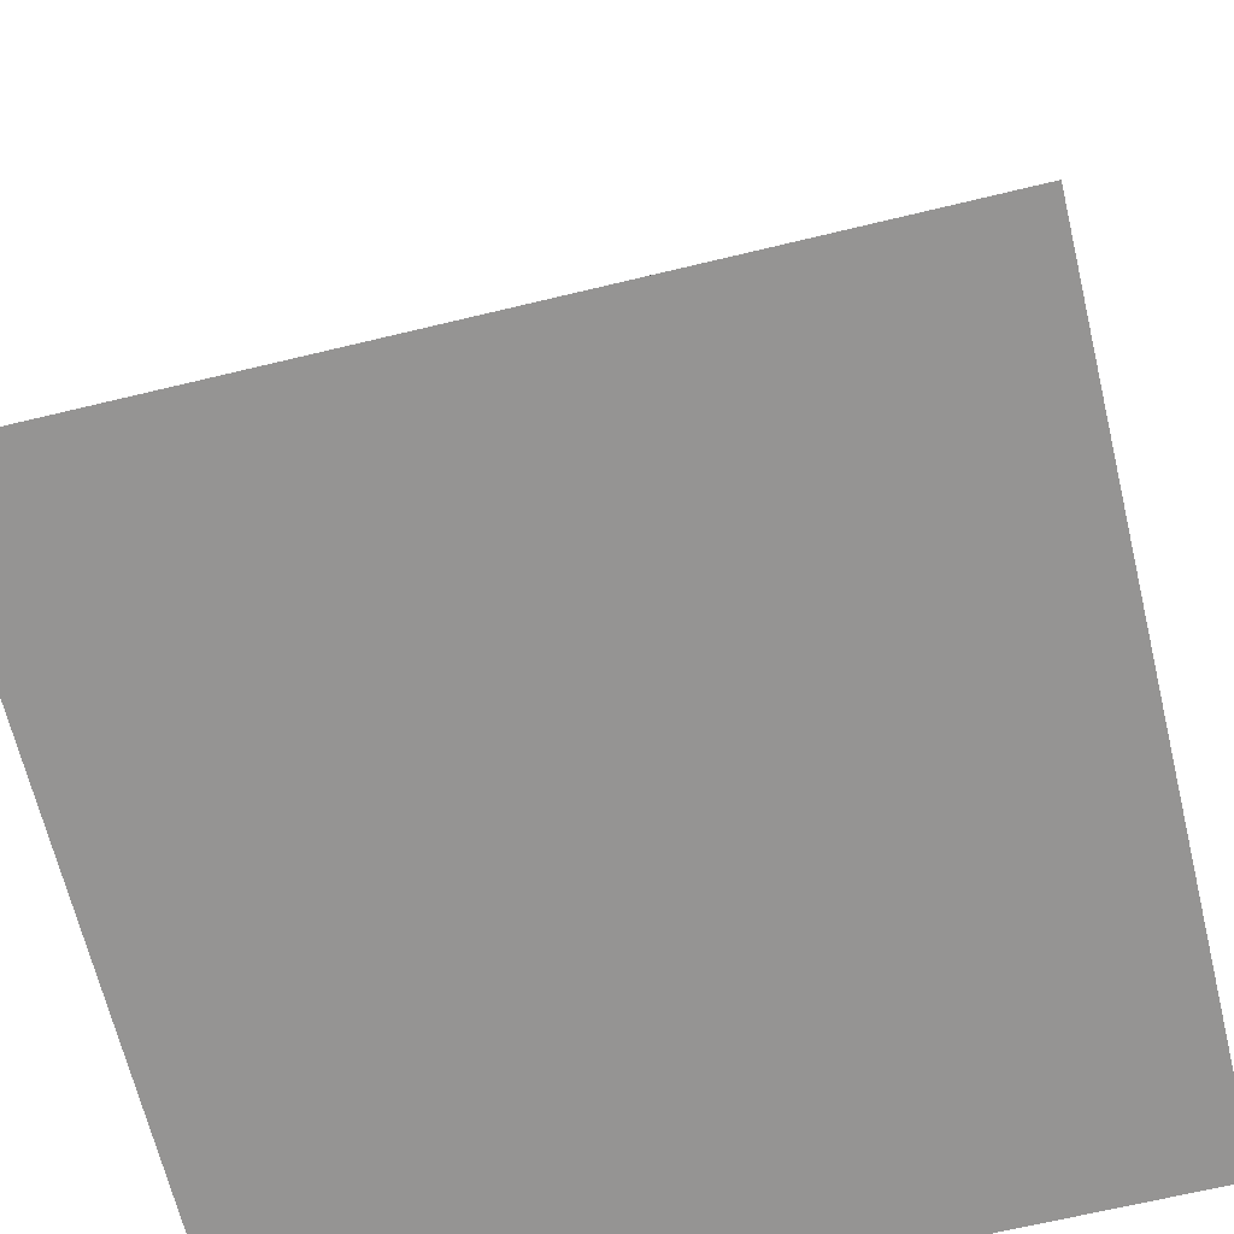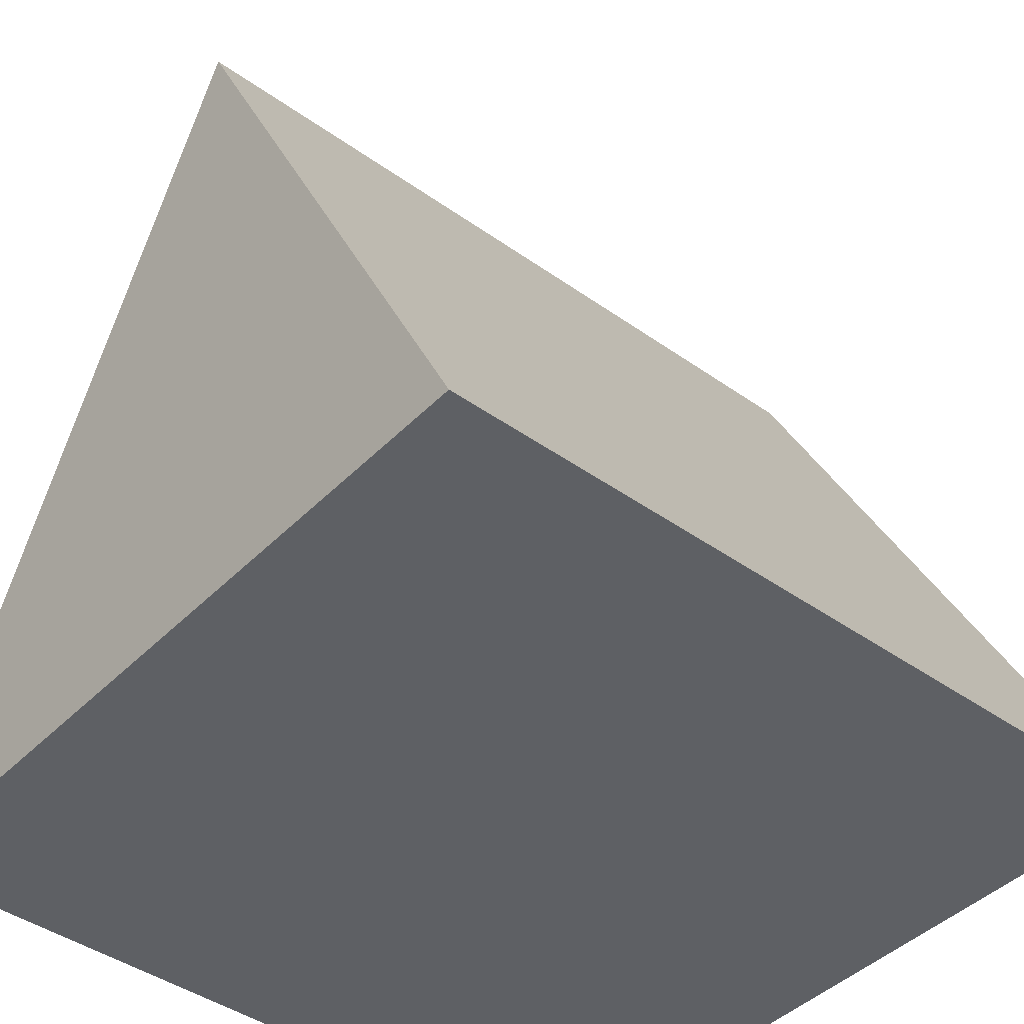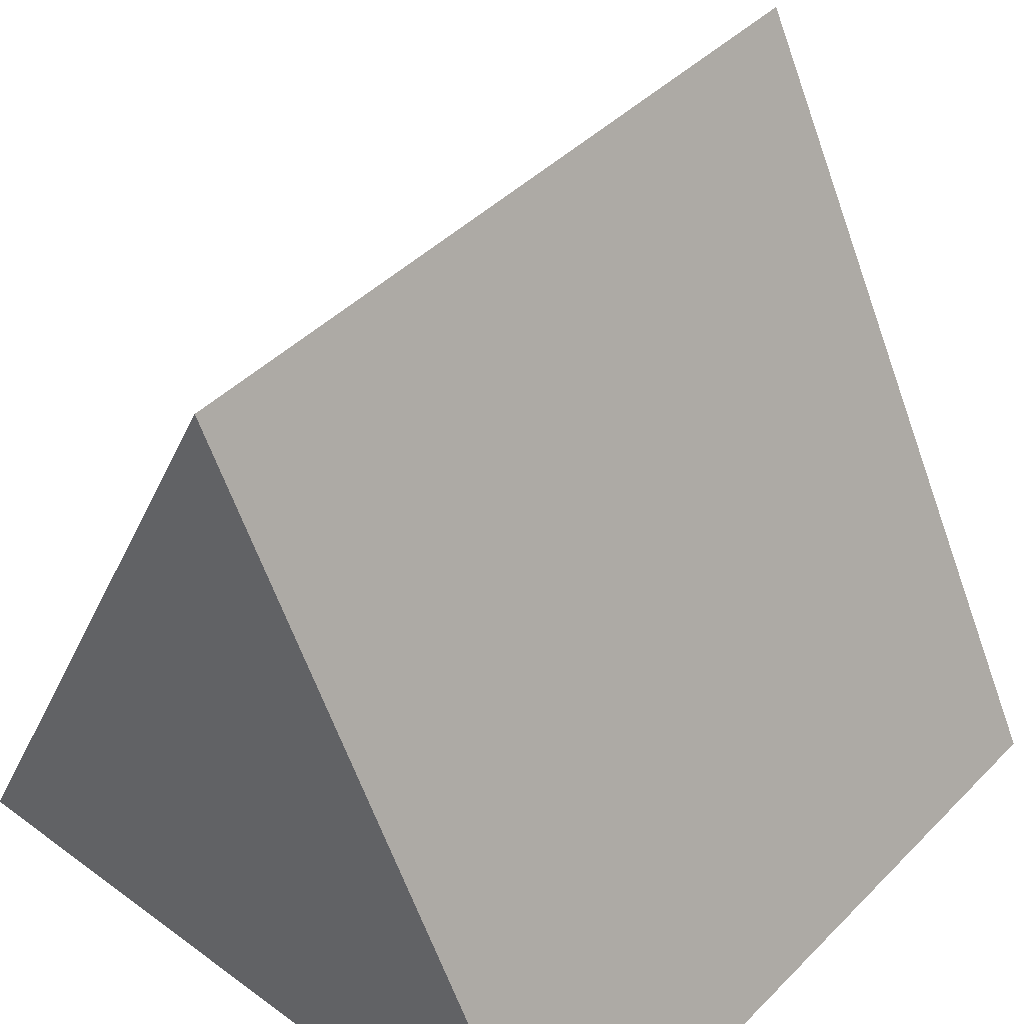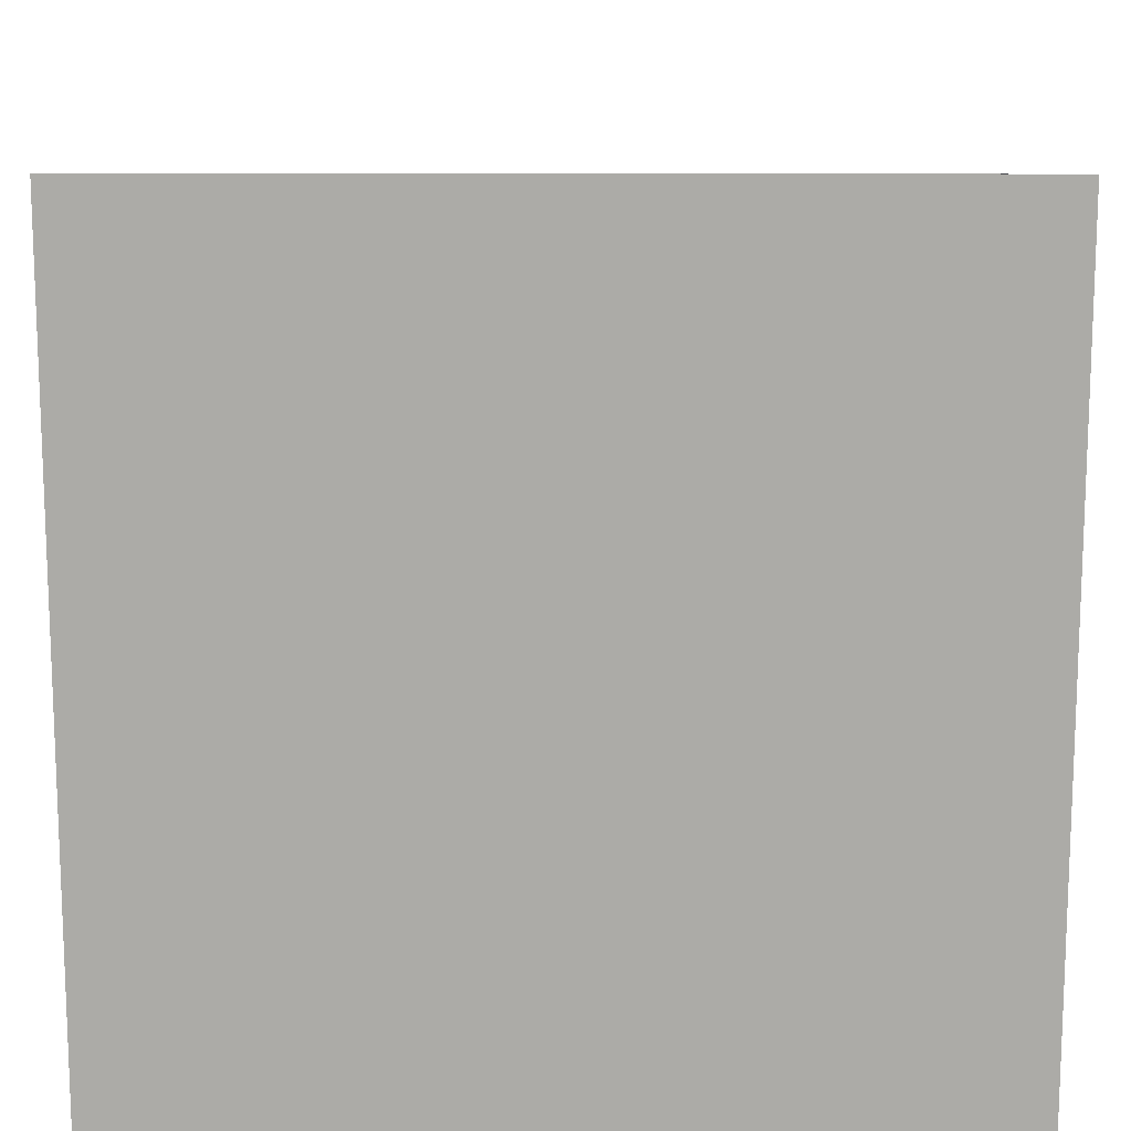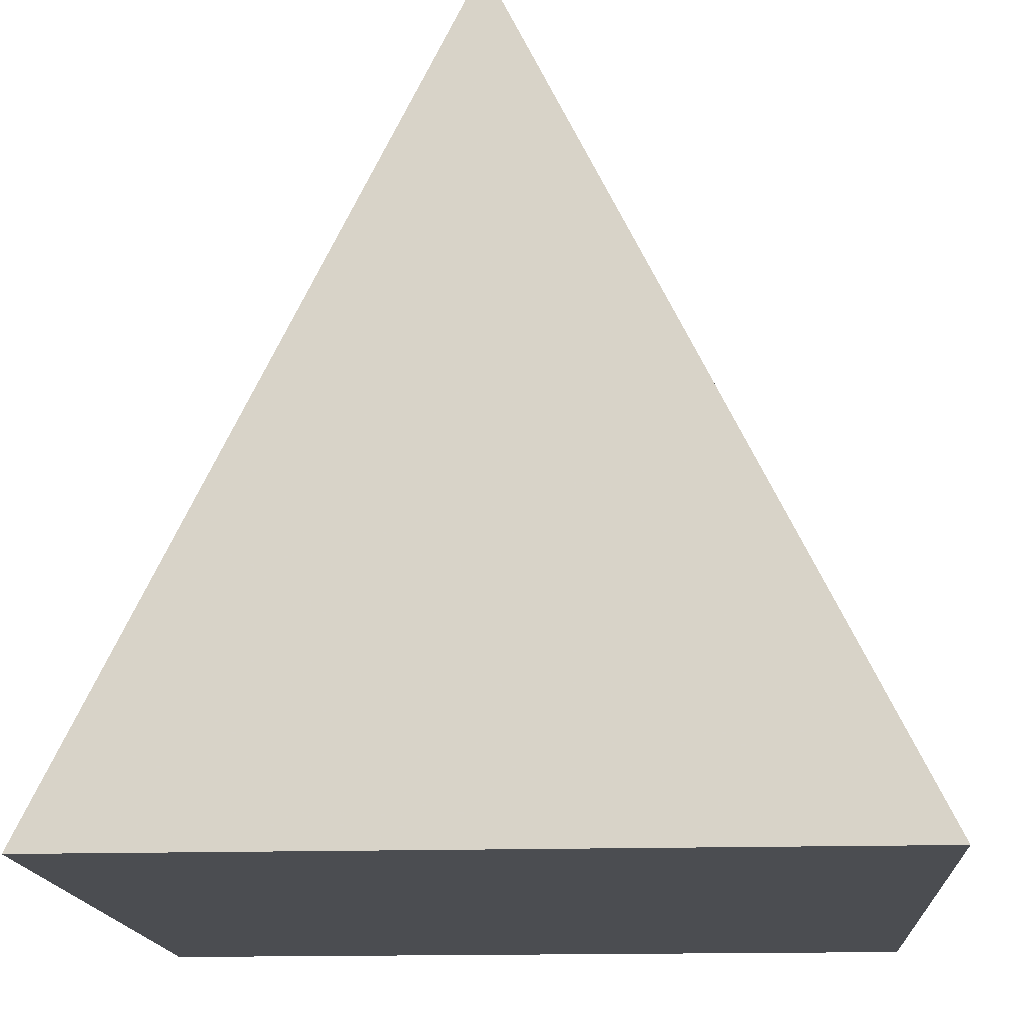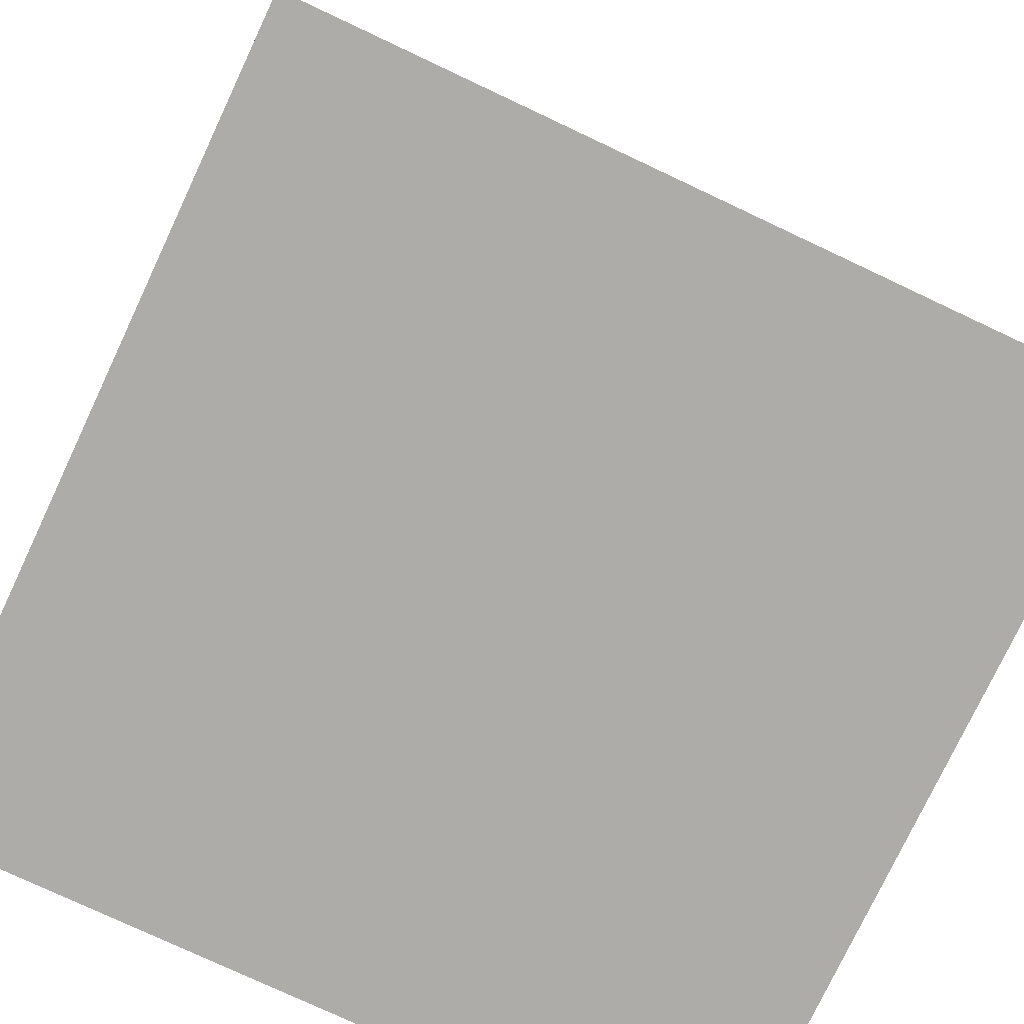
<metadata>
{"format":"obj","ext":"obj","renderer":"f3d","projection":"perspective","resolution":1024,"background":"white","views":[{"elev":-67.2,"azim":-166.4,"up":"+Y"},{"elev":-43.0,"azim":139.8,"up":"+Y"},{"elev":43.6,"azim":-49.3,"up":"+Y"},{"elev":13.8,"azim":0.1,"up":"+Z"},{"elev":-15.6,"azim":93.7,"up":"+Y"},{"elev":-76.8,"azim":-25.2,"up":"+Y"}]}
</metadata>
<code>
o Prisma_Cube.001
v 0.5 -0.5 -0.5
v 0.5 -0.5 0.5
v -0.5 -0.5 0.5
v -0.5 -0.5 -0.5
v 0.5 0.5 0
v -0.5 0.5 -0
f 1 2 3 4
f 1 5 2
f 2 5 6 3
f 3 6 4
f 5 1 4 6

</code>
